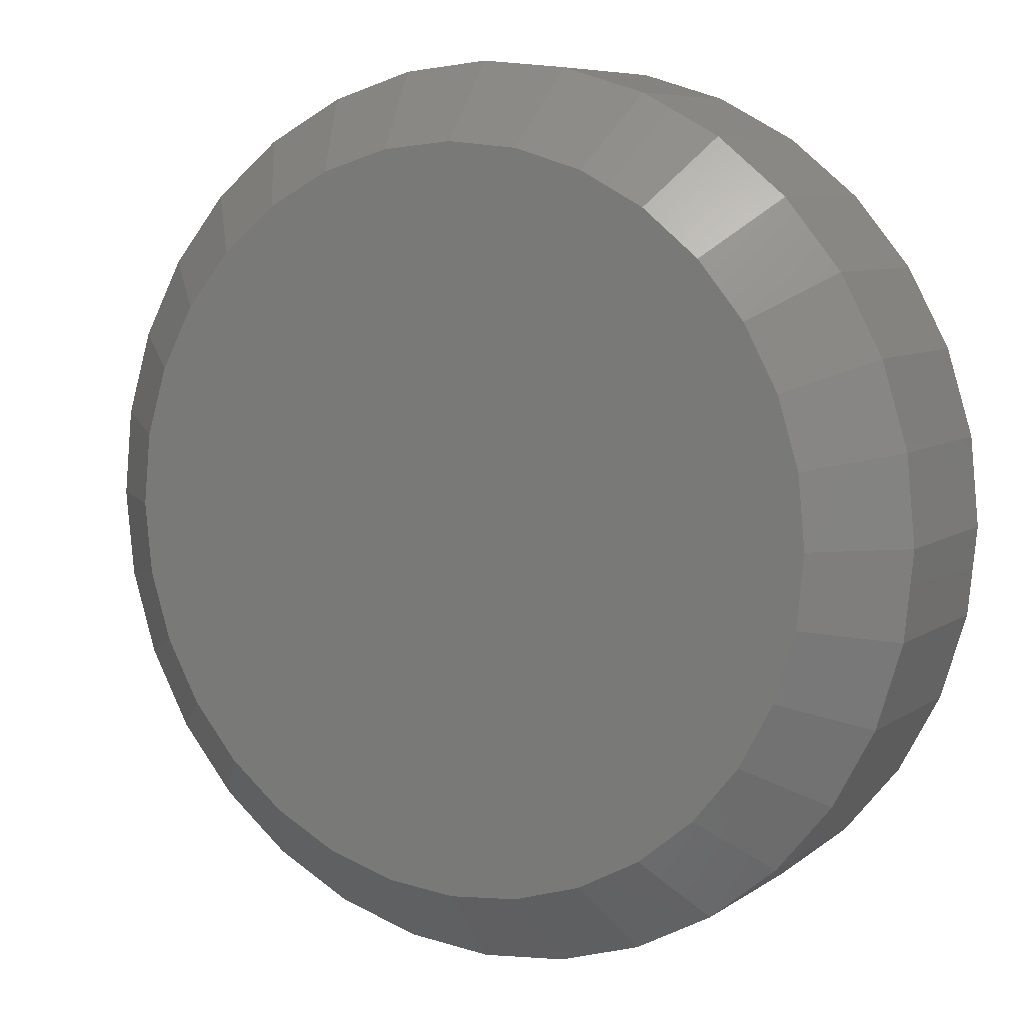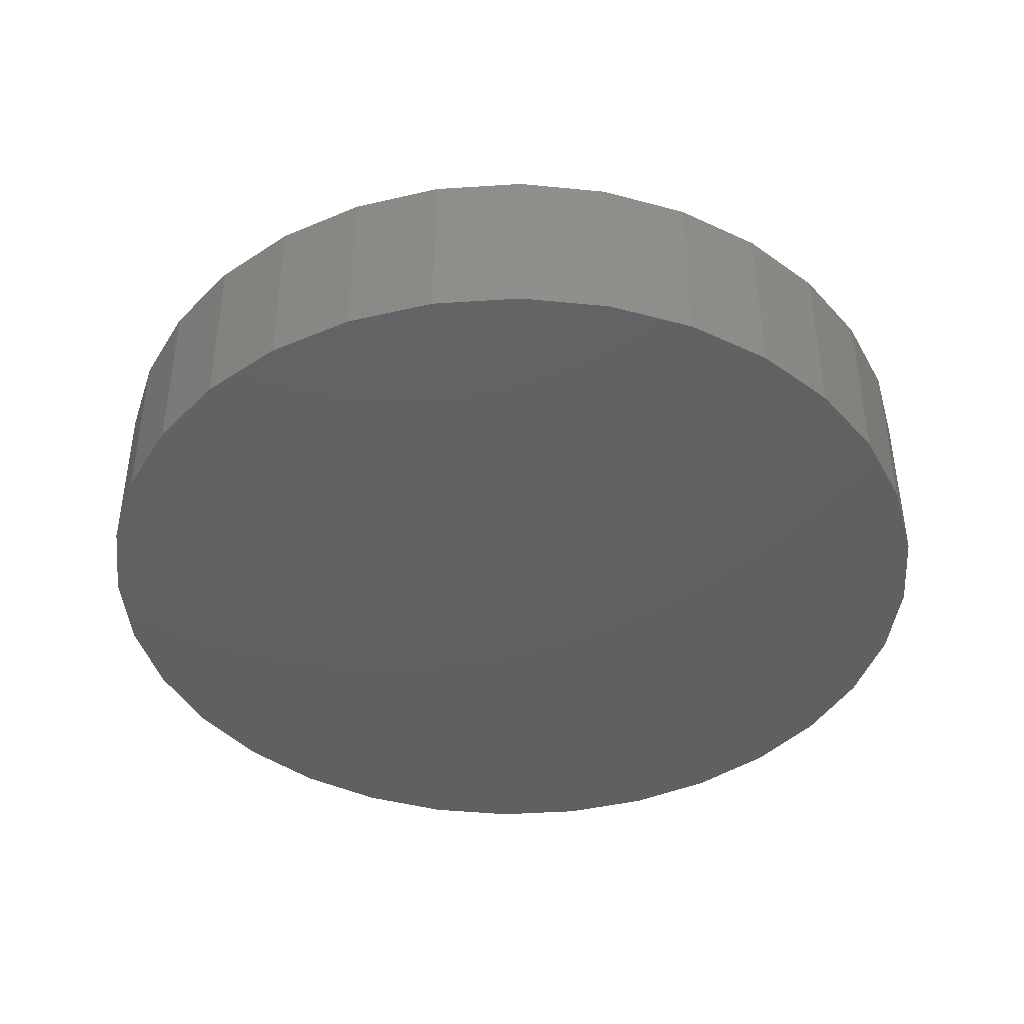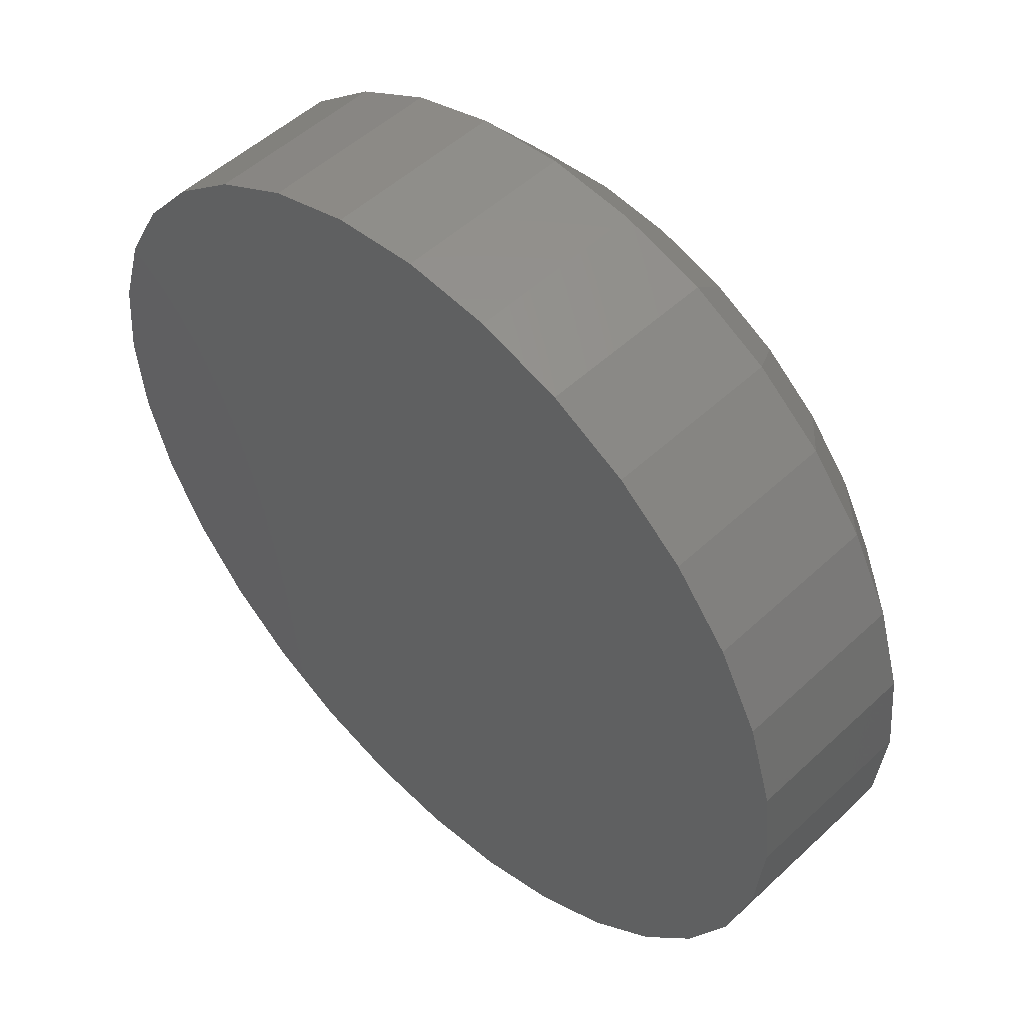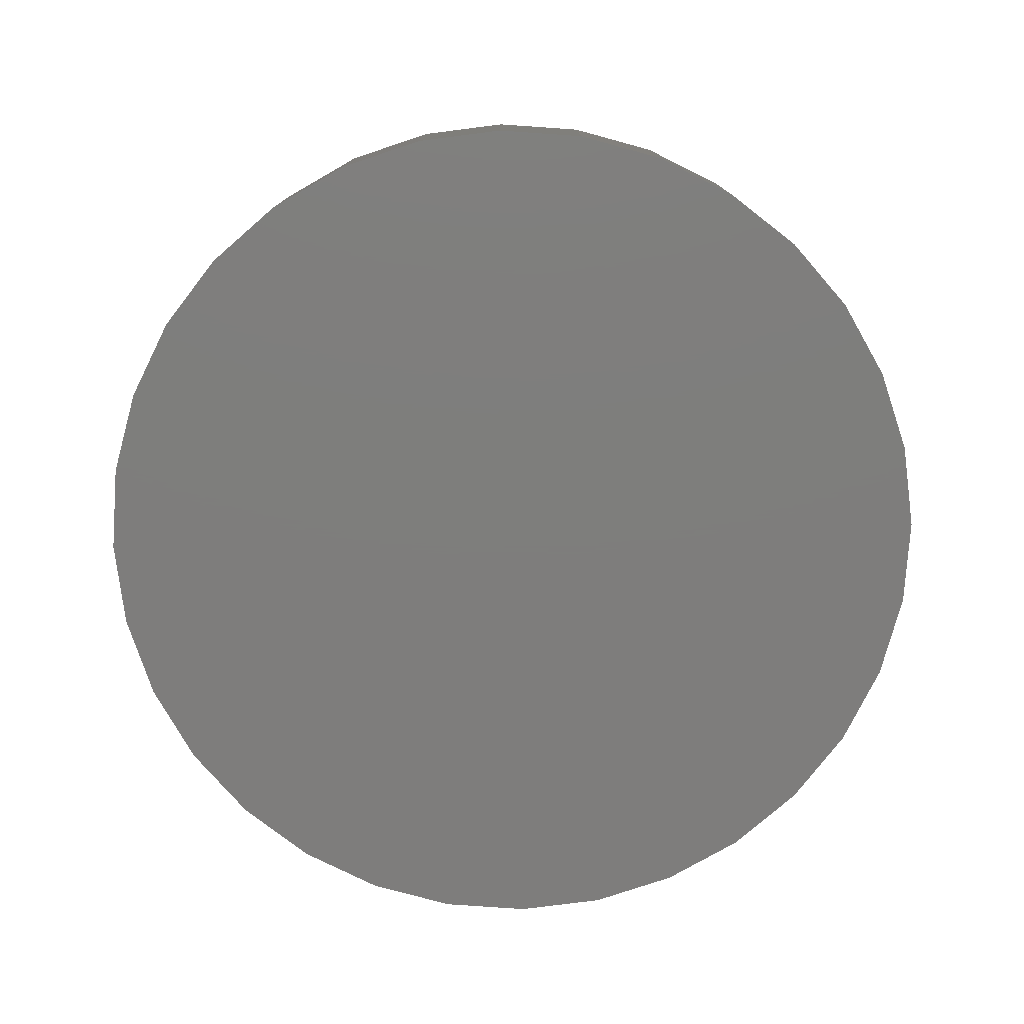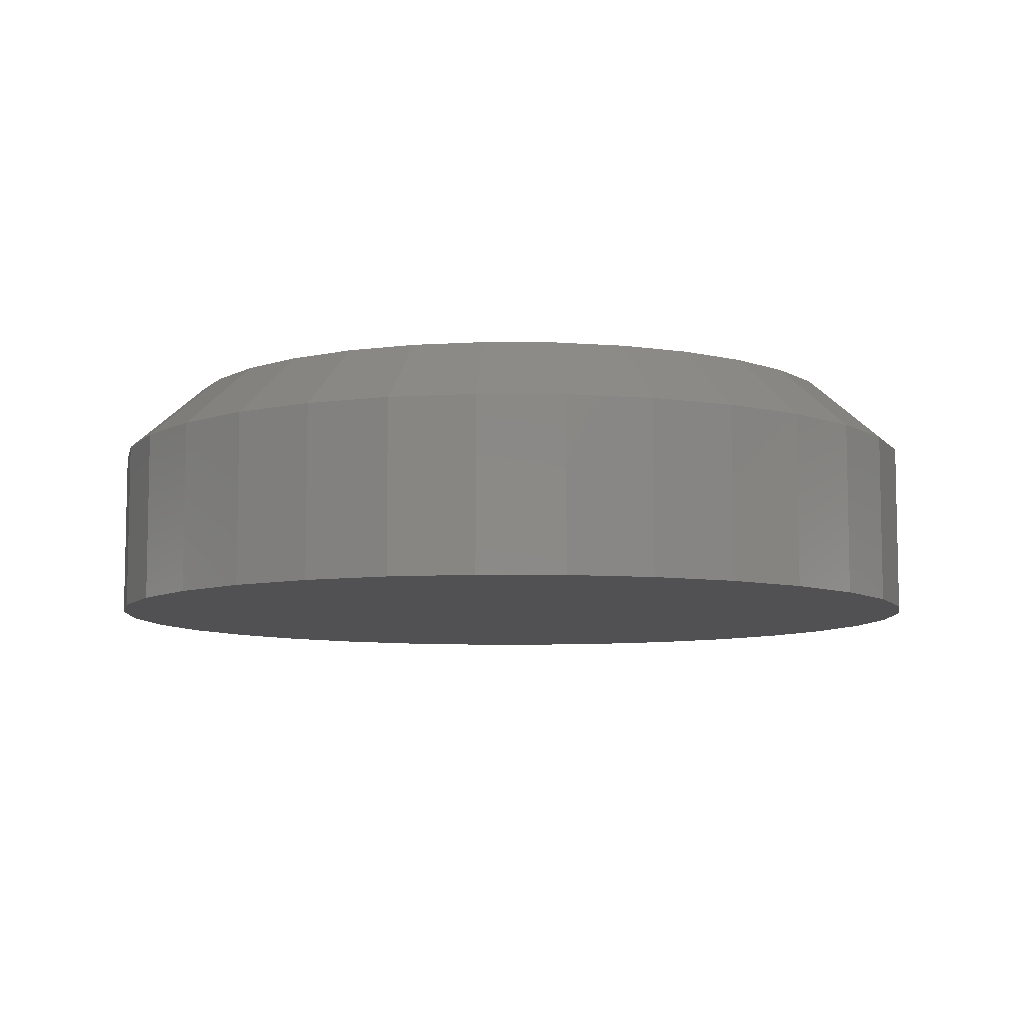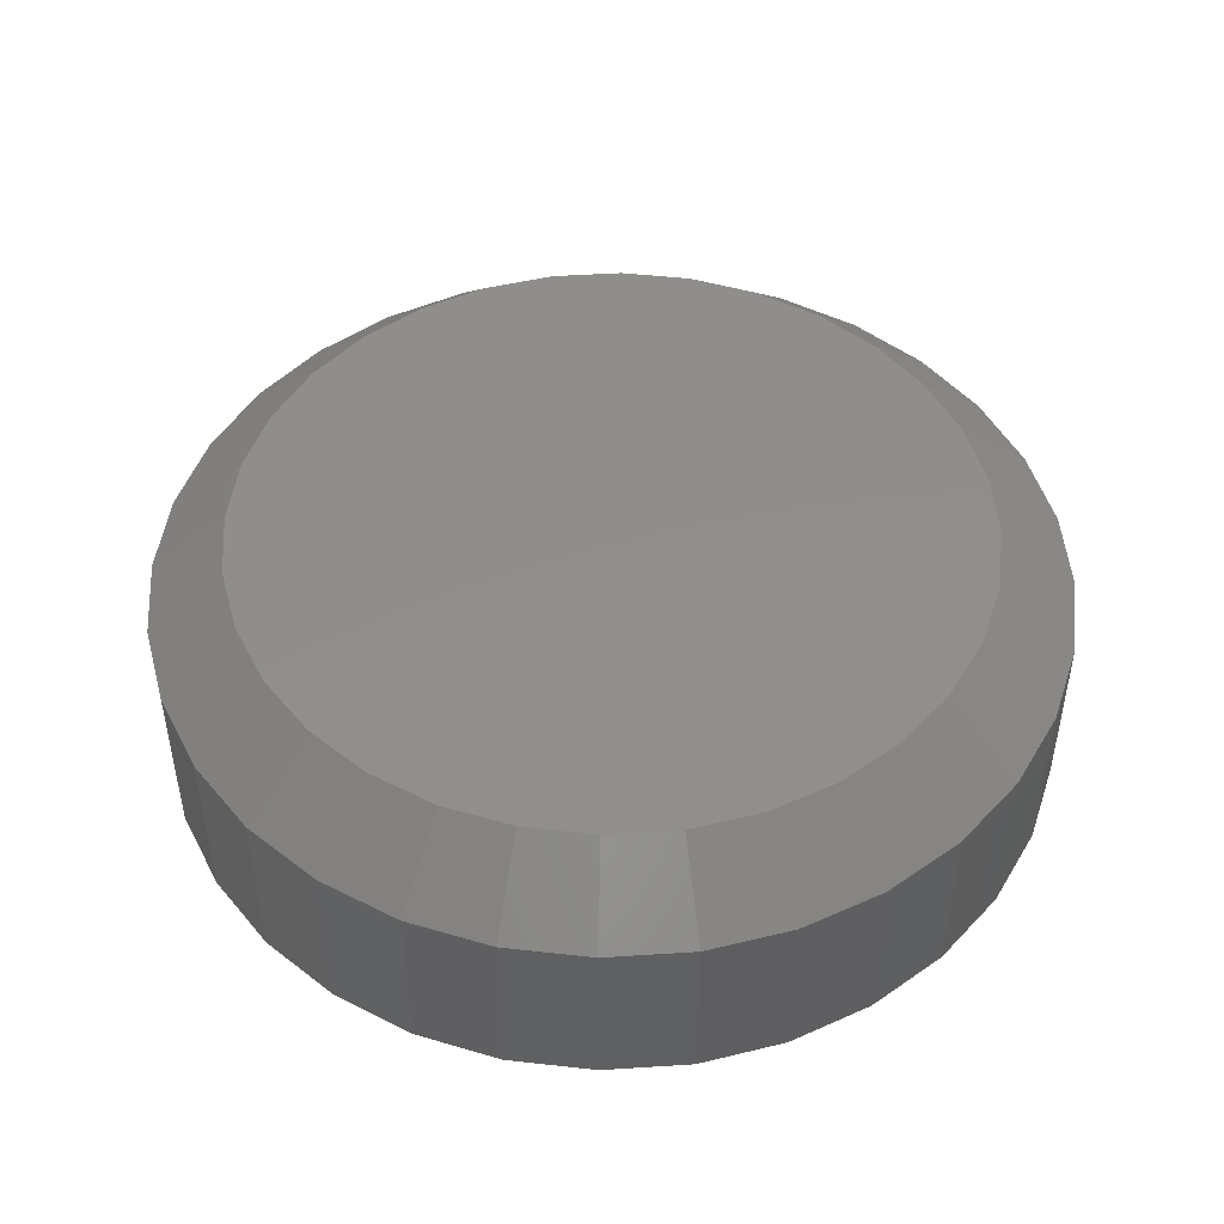
<metadata>
{"format":"stl","ext":"stl","renderer":"f3d","projection":"perspective","resolution":1024,"background":"white","views":[{"elev":7.3,"azim":29.2,"up":"+Y"},{"elev":-42.2,"azim":77.6,"up":"+Z"},{"elev":51.5,"azim":-135.3,"up":"+Y"},{"elev":-77.5,"azim":-122.1,"up":"+Z"},{"elev":-7.9,"azim":27.0,"up":"+Z"},{"elev":47.6,"azim":-88.5,"up":"+Z"}]}
</metadata>
<code>
# stl→obj: 96 verts, 188 faces
v -0.0566 0.2879 0.1953
v 0.05792 0.2879 0.1953
v 0.000658 0.2935 0.1953
v 0.113 0.2712 0.1953
v -0.1117 0.2712 0.1953
v 0.1637 0.244 0.1953
v -0.1624 0.244 0.1953
v 0.2082 0.2075 0.1953
v -0.2069 0.2075 0.1953
v 0.2447 0.1631 0.1953
v -0.2434 0.1631 0.1953
v 0.2718 0.1123 0.1953
v -0.2705 0.1123 0.1953
v 0.2885 0.05726 0.1953
v -0.2872 0.05726 0.1953
v 0.2942 -1.696e-16 0.1953
v -0.2928 1.137e-07 0.1953
v 0.2885 -0.05726 0.1953
v -0.2872 -0.05726 0.1953
v 0.2718 -0.1123 0.1953
v -0.2705 -0.1123 0.1953
v 0.2447 -0.1631 0.1953
v -0.2434 -0.1631 0.1953
v 0.2082 -0.2075 0.1953
v -0.2069 -0.2075 0.1953
v 0.1637 -0.244 0.1953
v -0.1624 -0.244 0.1953
v 0.113 -0.2712 0.1953
v -0.1117 -0.2712 0.1953
v 0.05792 -0.2879 0.1953
v -0.0566 -0.2879 0.1953
v 0.000658 -0.2935 0.1953
v 0.3567 0 0
v 0.3567 -8.719e-17 0.1406
v 0.3498 -0.06945 0
v 0.3498 -0.06945 0.1406
v 0.3296 -0.1362 0
v 0.3296 -0.1362 0.1406
v 0.2967 -0.1978 0
v 0.2967 -0.1978 0.1406
v 0.2524 -0.2517 0
v 0.2524 -0.2517 0.1406
v 0.1984 -0.296 0
v 0.1984 -0.296 0.1406
v 0.1369 -0.3289 0
v 0.1369 -0.3289 0.1406
v 0.07011 -0.3492 0
v 0.07011 -0.3492 0.1406
v 0.0006579 -0.356 0
v 0.0006579 -0.356 0.1406
v -0.06879 -0.3492 0
v -0.06879 -0.3492 0.1406
v -0.1356 -0.3289 0
v -0.1356 -0.3289 0.1406
v -0.1971 -0.296 0
v -0.1971 -0.296 0.1406
v -0.2511 -0.2517 0
v -0.2511 -0.2517 0.1406
v -0.2953 -0.1978 0
v -0.2953 -0.1978 0.1406
v -0.3282 -0.1362 0
v -0.3282 -0.1362 0.1406
v -0.3485 -0.06945 0
v -0.3485 -0.06945 0.1406
v -0.3553 4.36e-17 0
v -0.3553 4.36e-17 0.1406
v -0.3485 0.06945 0
v -0.3485 0.06945 0.1406
v -0.3282 0.1362 0
v -0.3282 0.1362 0.1406
v -0.2953 0.1978 0
v -0.2953 0.1978 0.1406
v -0.2511 0.2517 0
v -0.2511 0.2517 0.1406
v -0.1971 0.296 0
v -0.1971 0.296 0.1406
v -0.1356 0.3289 0
v -0.1356 0.3289 0.1406
v -0.06879 0.3492 0
v -0.06879 0.3492 0.1406
v 0.0006579 0.356 0
v 0.0006579 0.356 0.1406
v 0.07011 0.3492 0
v 0.07011 0.3492 0.1406
v 0.1369 0.3289 0
v 0.1369 0.3289 0.1406
v 0.1984 0.296 0
v 0.1984 0.296 0.1406
v 0.2524 0.2517 0
v 0.2524 0.2517 0.1406
v 0.2967 0.1978 0
v 0.2967 0.1978 0.1406
v 0.3296 0.1362 0
v 0.3296 0.1362 0.1406
v 0.3498 0.06945 0
v 0.3498 0.06945 0.1406
f 1 2 3
f 2 1 4
f 4 1 5
f 4 5 6
f 6 5 7
f 6 7 8
f 8 7 9
f 8 9 10
f 10 9 11
f 10 11 12
f 12 11 13
f 12 13 14
f 14 13 15
f 14 15 16
f 16 15 17
f 16 17 18
f 18 17 19
f 18 19 20
f 20 19 21
f 20 21 22
f 22 21 23
f 22 23 24
f 24 23 25
f 24 25 26
f 26 25 27
f 26 27 28
f 28 27 29
f 28 29 30
f 30 29 31
f 30 31 32
f 33 34 35
f 35 34 36
f 35 36 37
f 37 36 38
f 37 38 39
f 39 38 40
f 39 40 41
f 41 40 42
f 41 42 43
f 43 42 44
f 43 44 45
f 45 44 46
f 45 46 47
f 47 46 48
f 47 48 49
f 49 48 50
f 49 50 51
f 51 50 52
f 51 52 53
f 53 52 54
f 53 54 55
f 55 54 56
f 55 56 57
f 57 56 58
f 57 58 59
f 59 58 60
f 59 60 61
f 61 60 62
f 61 62 63
f 63 62 64
f 63 64 65
f 65 64 66
f 65 66 67
f 67 66 68
f 67 68 69
f 69 68 70
f 69 70 71
f 71 70 72
f 71 72 73
f 73 72 74
f 73 74 75
f 75 74 76
f 75 76 77
f 77 76 78
f 77 78 79
f 79 78 80
f 79 80 81
f 81 80 82
f 81 82 83
f 83 82 84
f 83 84 85
f 85 84 86
f 85 86 87
f 87 86 88
f 87 88 89
f 89 88 90
f 89 90 91
f 91 90 92
f 91 92 93
f 93 92 94
f 93 94 95
f 95 94 96
f 95 96 33
f 33 96 34
f 80 78 1
f 70 11 72
f 72 11 9
f 72 9 74
f 11 70 13
f 13 70 68
f 13 68 15
f 15 68 66
f 15 66 17
f 12 92 10
f 10 92 90
f 10 90 8
f 92 12 94
f 94 12 14
f 94 14 96
f 96 14 16
f 96 16 34
f 84 4 86
f 86 4 6
f 86 6 88
f 88 6 8
f 88 8 90
f 4 84 2
f 2 84 82
f 2 82 3
f 3 82 80
f 3 80 1
f 1 78 5
f 5 78 76
f 5 76 7
f 7 76 74
f 7 74 9
f 48 46 30
f 38 22 40
f 40 22 24
f 40 24 42
f 22 38 20
f 20 38 36
f 20 36 18
f 18 36 34
f 18 34 16
f 21 60 23
f 23 60 58
f 23 58 25
f 60 21 62
f 62 21 19
f 62 19 64
f 64 19 17
f 64 17 66
f 52 29 54
f 54 29 27
f 54 27 56
f 56 27 25
f 56 25 58
f 29 52 31
f 31 52 50
f 31 50 32
f 32 50 48
f 32 48 30
f 30 46 28
f 28 46 44
f 28 44 26
f 26 44 42
f 26 42 24
f 81 83 79
f 49 51 47
f 47 51 53
f 47 53 45
f 45 53 55
f 45 55 43
f 43 55 57
f 43 57 41
f 41 57 59
f 41 59 39
f 39 59 61
f 39 61 37
f 37 61 63
f 37 63 35
f 35 63 65
f 35 65 33
f 33 65 67
f 33 67 95
f 95 67 69
f 95 69 93
f 93 69 71
f 93 71 91
f 91 71 73
f 91 73 89
f 89 73 75
f 89 75 87
f 87 75 77
f 87 77 85
f 85 77 79
f 85 79 83

</code>
